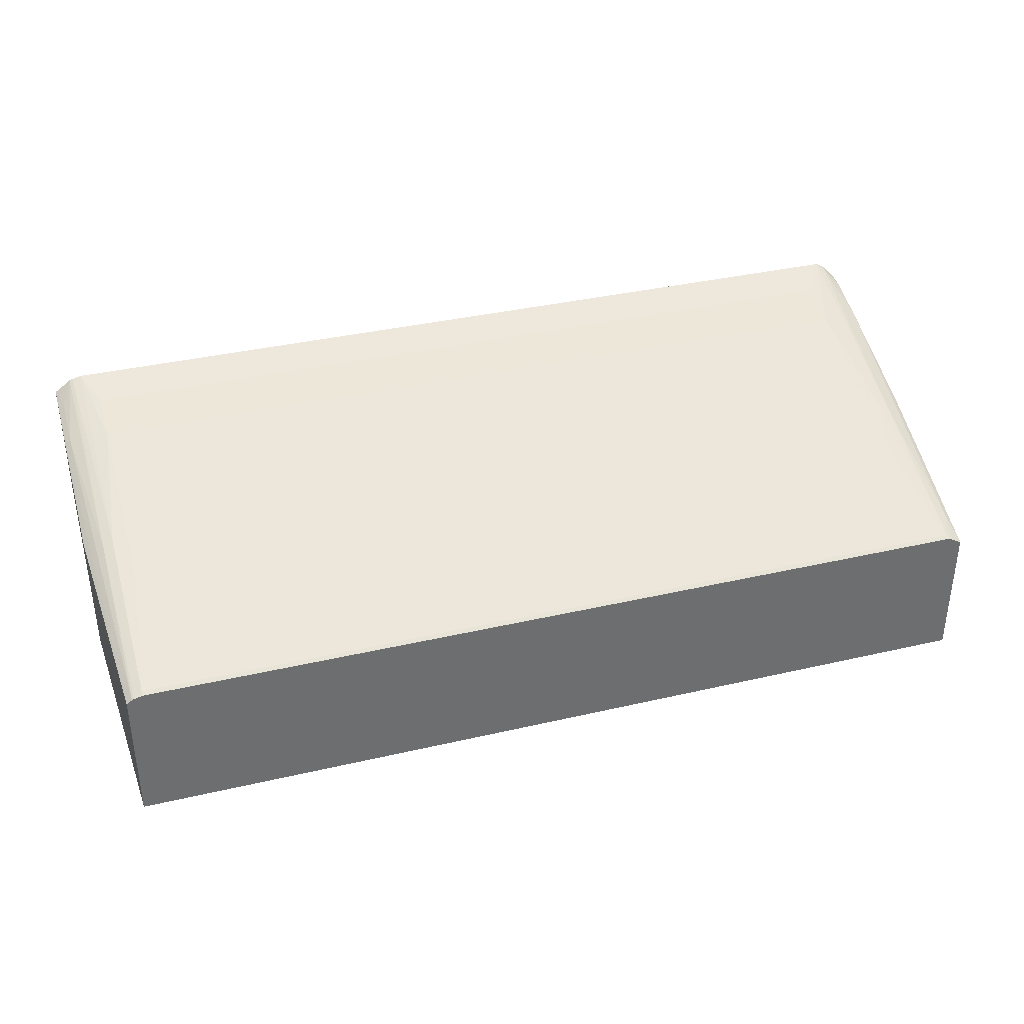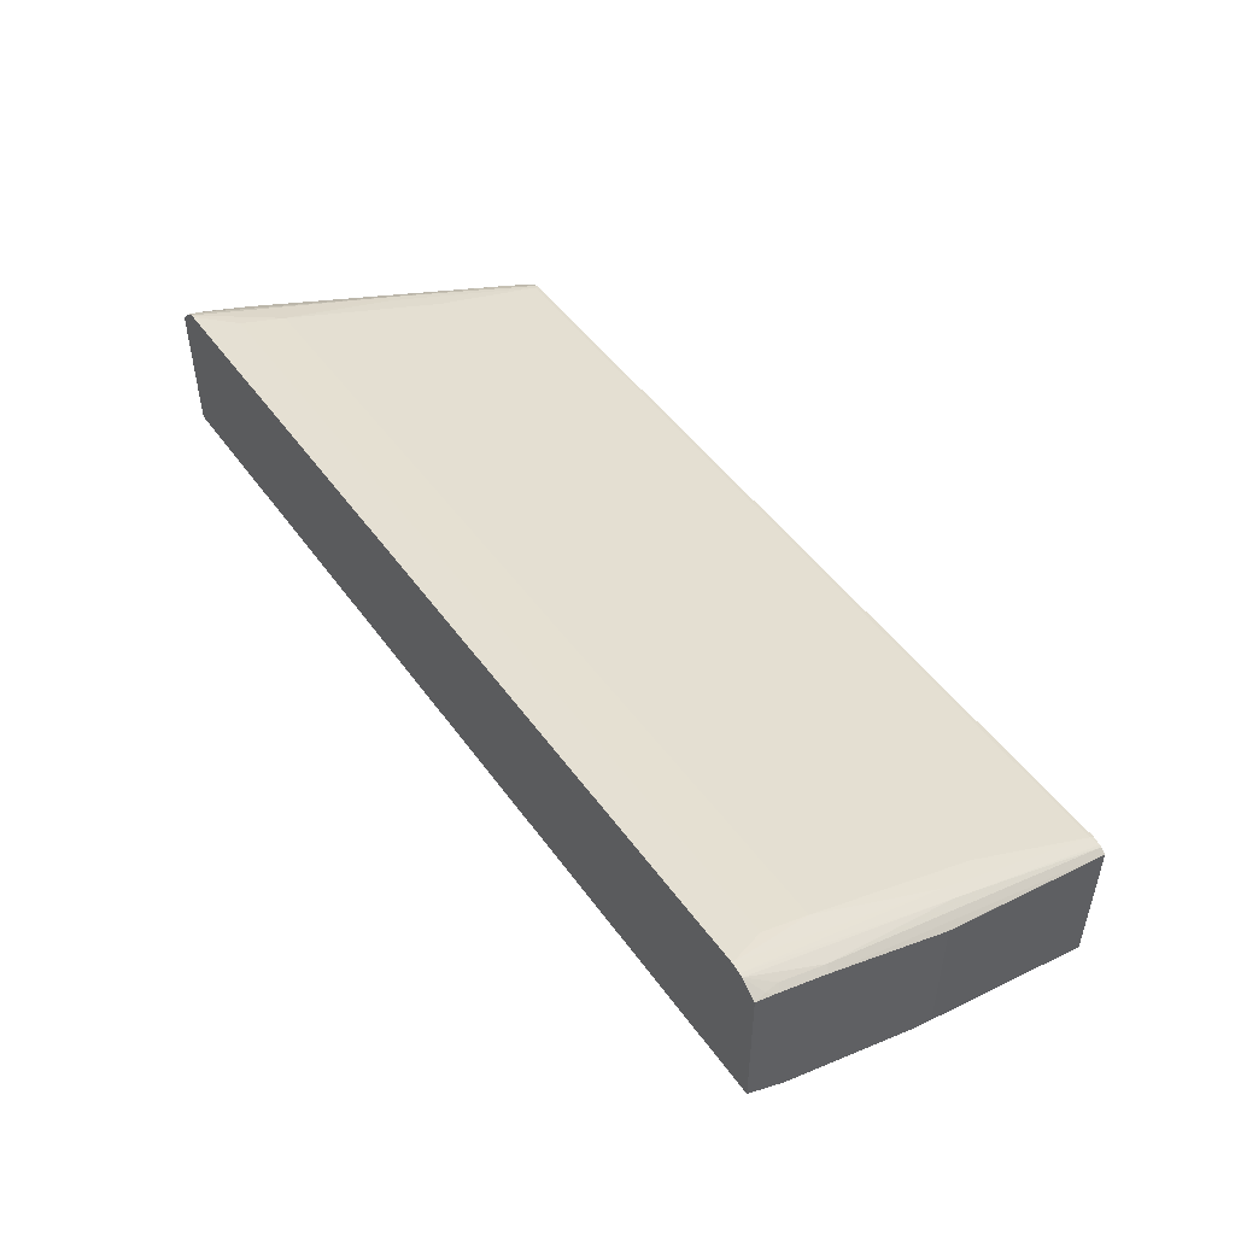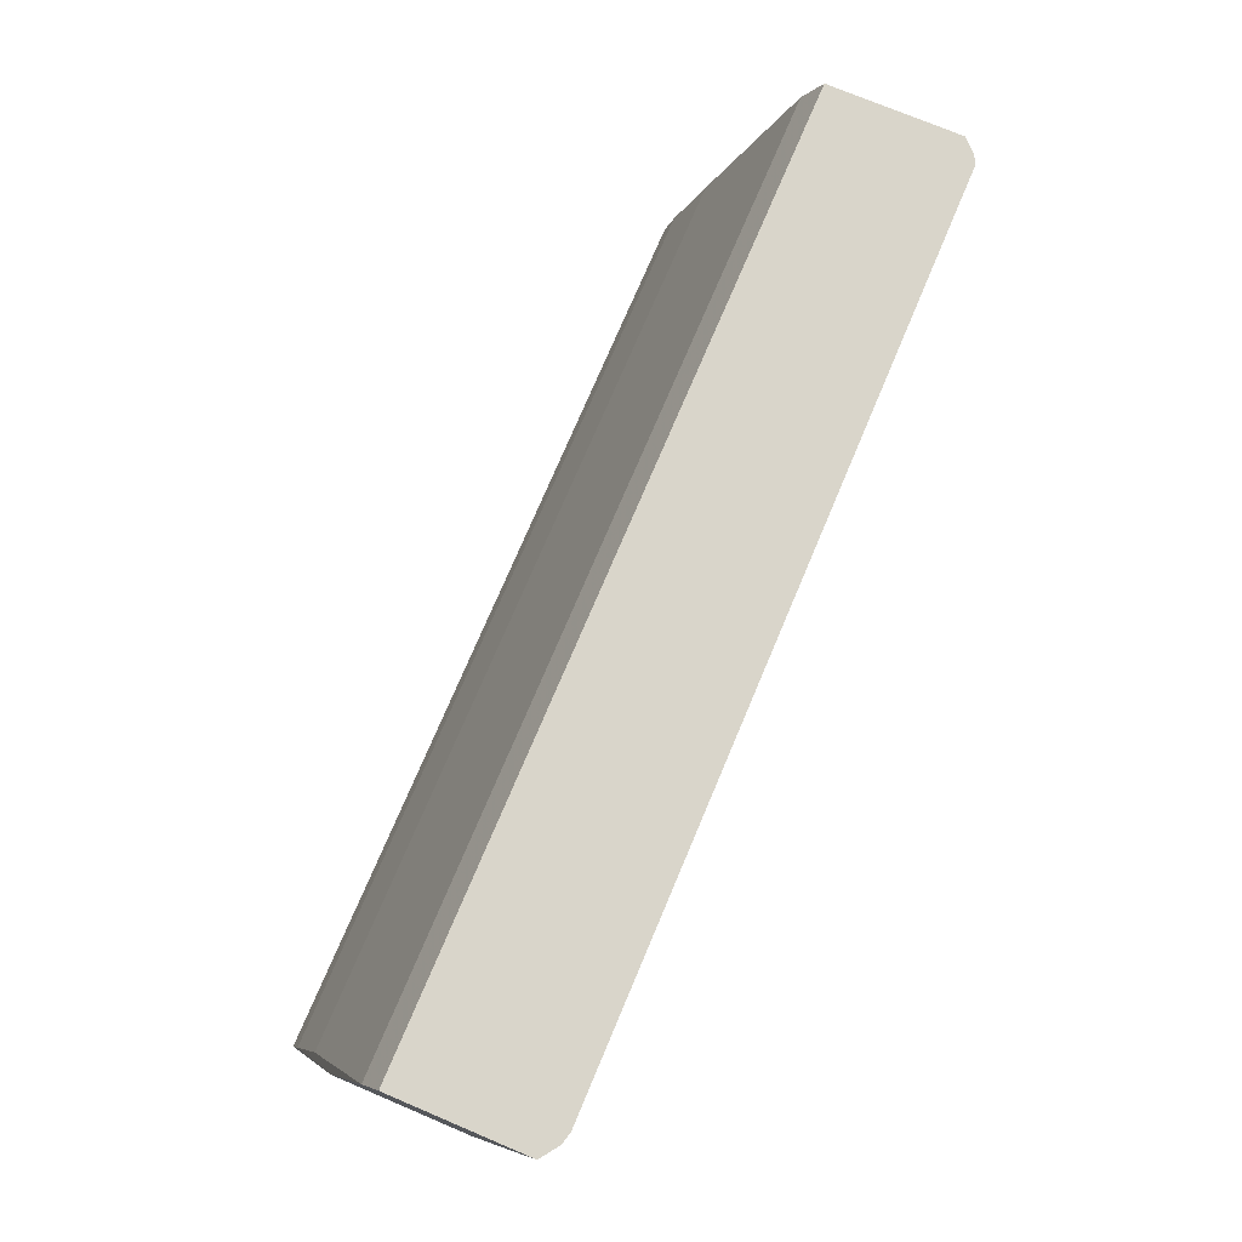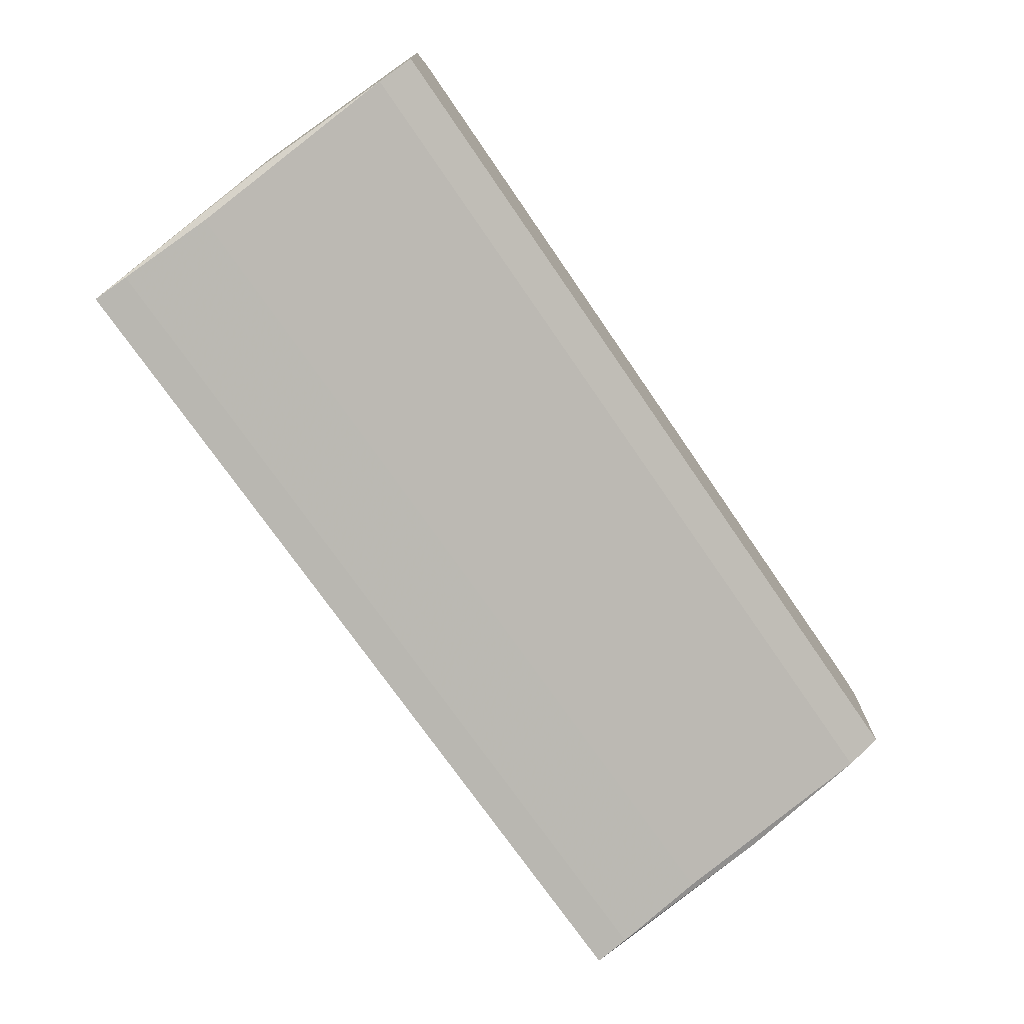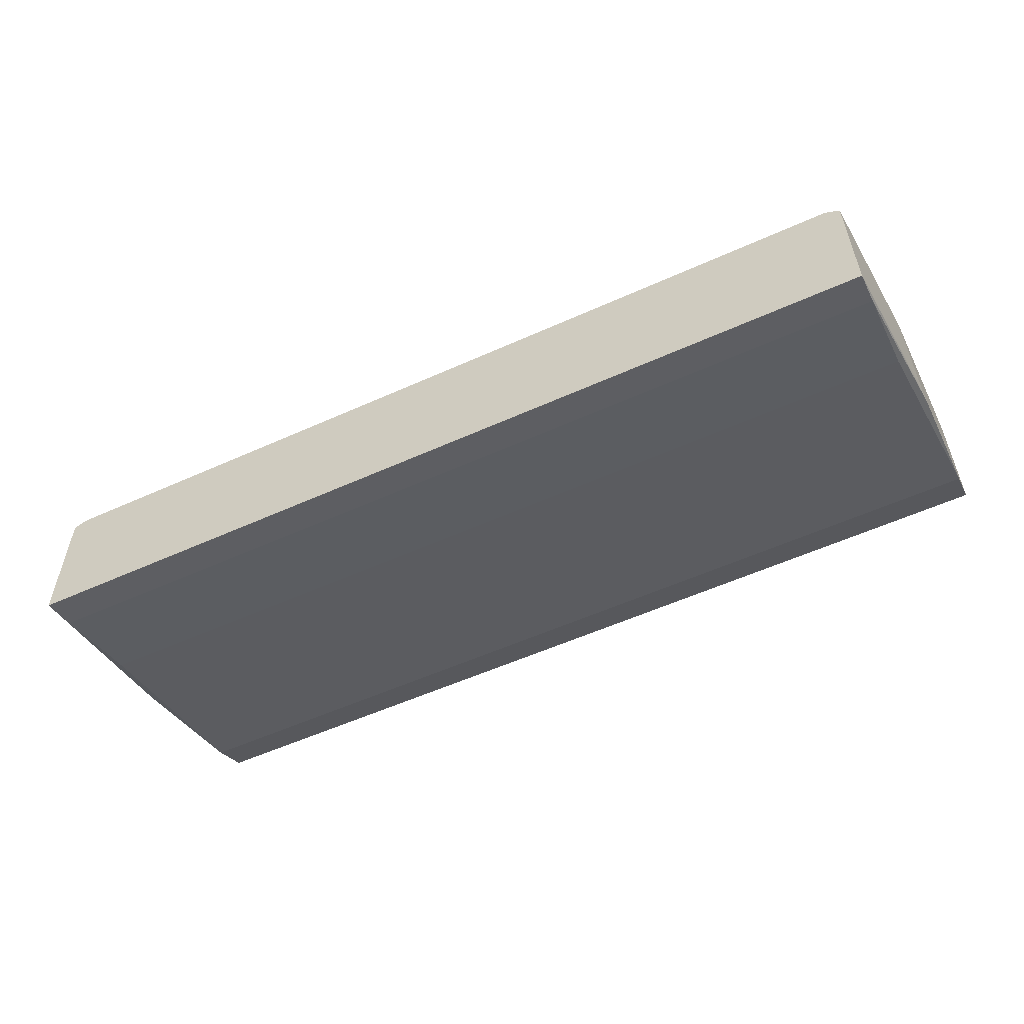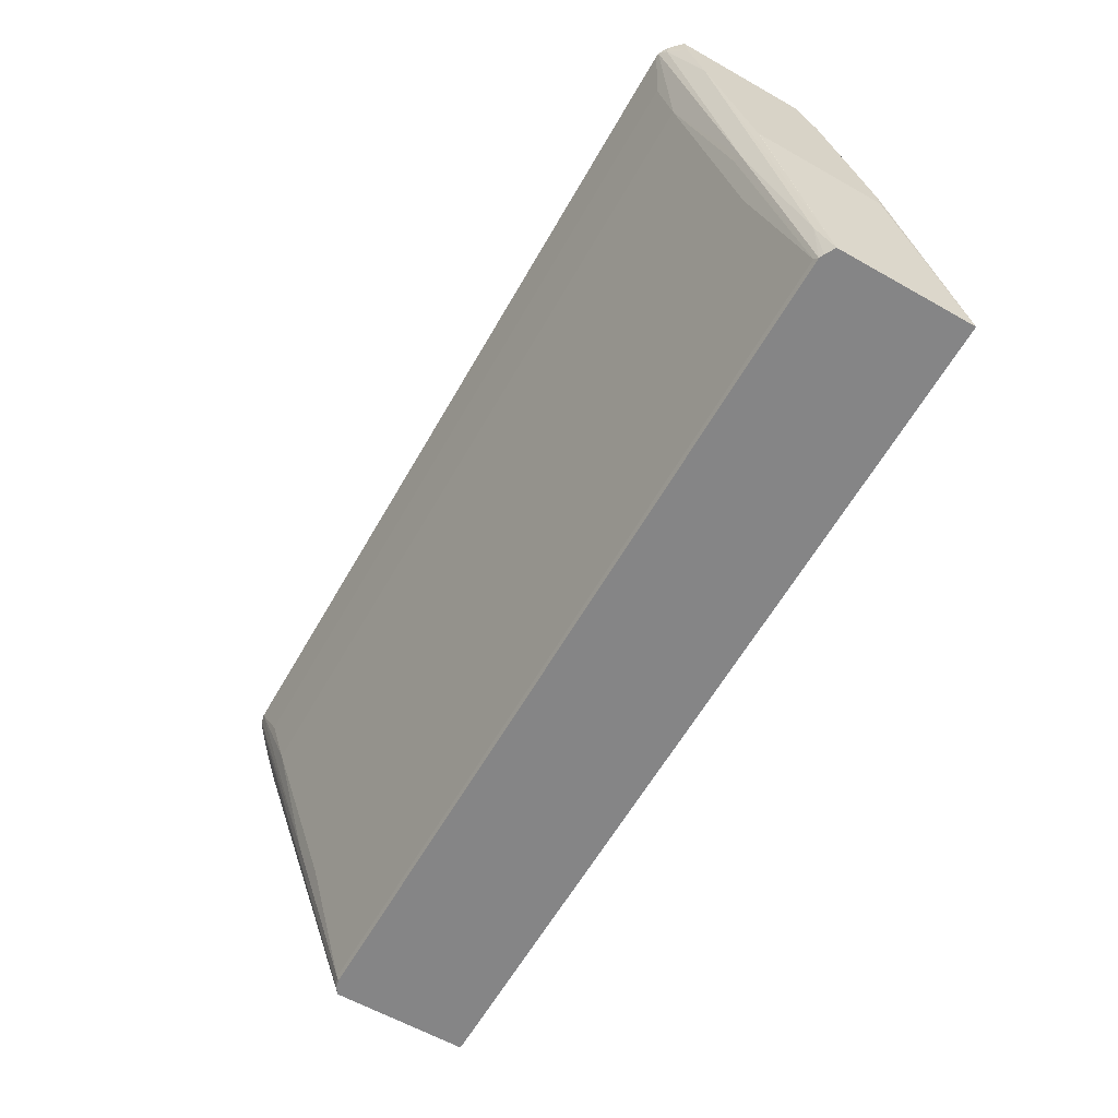
<metadata>
{"format":"obj","ext":"obj","renderer":"f3d","projection":"perspective","resolution":1024,"background":"white","views":[{"elev":36.2,"azim":163.1,"up":"+Y"},{"elev":48.1,"azim":56.0,"up":"+Y"},{"elev":74.5,"azim":112.9,"up":"+Z"},{"elev":-73.1,"azim":-55.5,"up":"+Y"},{"elev":-55.1,"azim":-154.5,"up":"+Y"},{"elev":-61.9,"azim":-119.8,"up":"+Z"}]}
</metadata>
<code>
v -0.5251 -0.08334 -0.2026
v -0.5251 -0.07187 -0.1617
v -0.537 4.28e-06 0.03595
v -0.5251 -0.03593 -0.05393
v -0.537 0.05392 0.1977
v 0.5369 0.05392 0.1977
v 0.5369 0.07594 0.2417
v 0.5369 4.28e-06 0.03595
v 0.5219 -0.03593 -0.05393
v 0.5219 -0.07187 -0.1617
v 0.5219 -0.08334 -0.2026
v -0.5081 0.08737 -0.2026
v -0.5251 0.07826 -0.2026
v -0.5135 0.08469 -0.2026
v -0.5212 0.09659 -0.1617
v -0.537 0.2059 0.1638
v -0.537 0.152 0.02003
v -0.537 0.1507 0.0173
v -0.537 -0.0002858 0.01739
v -0.537 0.07594 0.2417
v -0.537 0.2267 0.2417
v -0.537 0.2239 0.2177
v -0.5211 0.2403 0.2336
v -0.5122 0.1572 -0.009003
v -0.5131 0.2464 0.2417
v -0.5238 0.24 0.2417
v 0.5369 0.2287 0.2417
v 0.5031 0.2467 0.2417
v -0.5094 0.2467 0.2417
v -0.4852 0.2336 0.1977
v -0.4852 0.2156 0.1438
v 0.4852 0.2336 0.1977
v 0.4852 0.2156 0.1438
v 0.4852 0.1437 -0.05393
v -0.4852 0.1437 -0.05393
v -0.5032 0.1617 -4.62e-06
v -0.5032 0.08984 -0.1977
v 0.5032 0.08984 -0.1977
v 0.5032 0.08737 -0.2026
v 0.513 0.0849 -0.2026
v 0.5154 0.08392 -0.2026
v 0.5151 0.1557 -0.006011
v 0.5032 0.1617 -4.62e-06
v 0.5136 0.244 0.2417
v 0.5176 0.2426 0.2417
v 0.5331 0.2276 0.2276
v 0.5301 0.2246 0.2112
v 0.5369 0.2229 0.2215
v 0.5369 0.2212 0.2162
v 0.5369 0.2033 0.1623
v 0.5301 0.2067 0.1572
v 0.5219 0.07883 -0.2026
v 0.5369 -0.00031 0.0173
v 0.5369 0.1484 0.0173
v 0.5369 0.1494 0.01855
f 43 34 33
f 46 47 45
f 46 45 27
f 45 28 27
f 44 28 45
f 44 45 42
f 44 42 43
f 48 47 46
f 44 43 28
f 43 33 28
f 38 34 43
f 38 39 37
f 40 43 42
f 40 42 41
f 40 41 39
f 40 39 38
f 38 37 34
f 35 34 37
f 36 35 37
f 36 37 12
f 36 12 24
f 36 24 31
f 48 49 47
f 40 38 43
f 48 27 49
f 36 31 35
f 49 27 50
f 31 24 25
f 24 15 16
f 24 12 15
f 37 39 12
f 39 11 12
f 8 11 53
f 8 53 7
f 53 27 7
f 55 54 52
f 55 52 50
f 55 50 54
f 48 46 27
f 50 27 54
f 54 53 52
f 52 53 11
f 52 11 39
f 41 52 39
f 41 50 52
f 41 51 50
f 42 51 41
f 42 45 51
f 47 51 45
f 49 51 47
f 49 50 51
f 54 27 53
f 35 31 34
f 18 17 13
f 31 32 33
f 18 1 19
f 18 19 17
f 31 33 34
f 13 17 16
f 13 16 15
f 14 13 15
f 14 15 12
f 14 12 13
f 13 12 1
f 1 12 11
f 2 1 11
f 10 2 11
f 10 11 8
f 10 8 9
f 10 9 2
f 6 4 9
f 6 9 8
f 6 8 7
f 6 7 5
f 6 5 4
f 4 5 3
f 4 3 2
f 2 3 1
f 18 13 1
f 19 1 3
f 4 2 9
f 20 17 3
f 19 3 17
f 33 32 28
f 29 28 32
f 30 29 32
f 30 32 31
f 30 25 29
f 29 25 28
f 28 25 27
f 25 7 27
f 5 20 3
f 5 7 20
f 30 31 25
f 21 20 25
f 16 17 20
f 20 7 25
f 21 16 20
f 22 16 21
f 23 24 16
f 23 16 22
f 23 26 25
f 23 22 26
f 26 22 21
f 26 21 25
f 23 25 24

</code>
